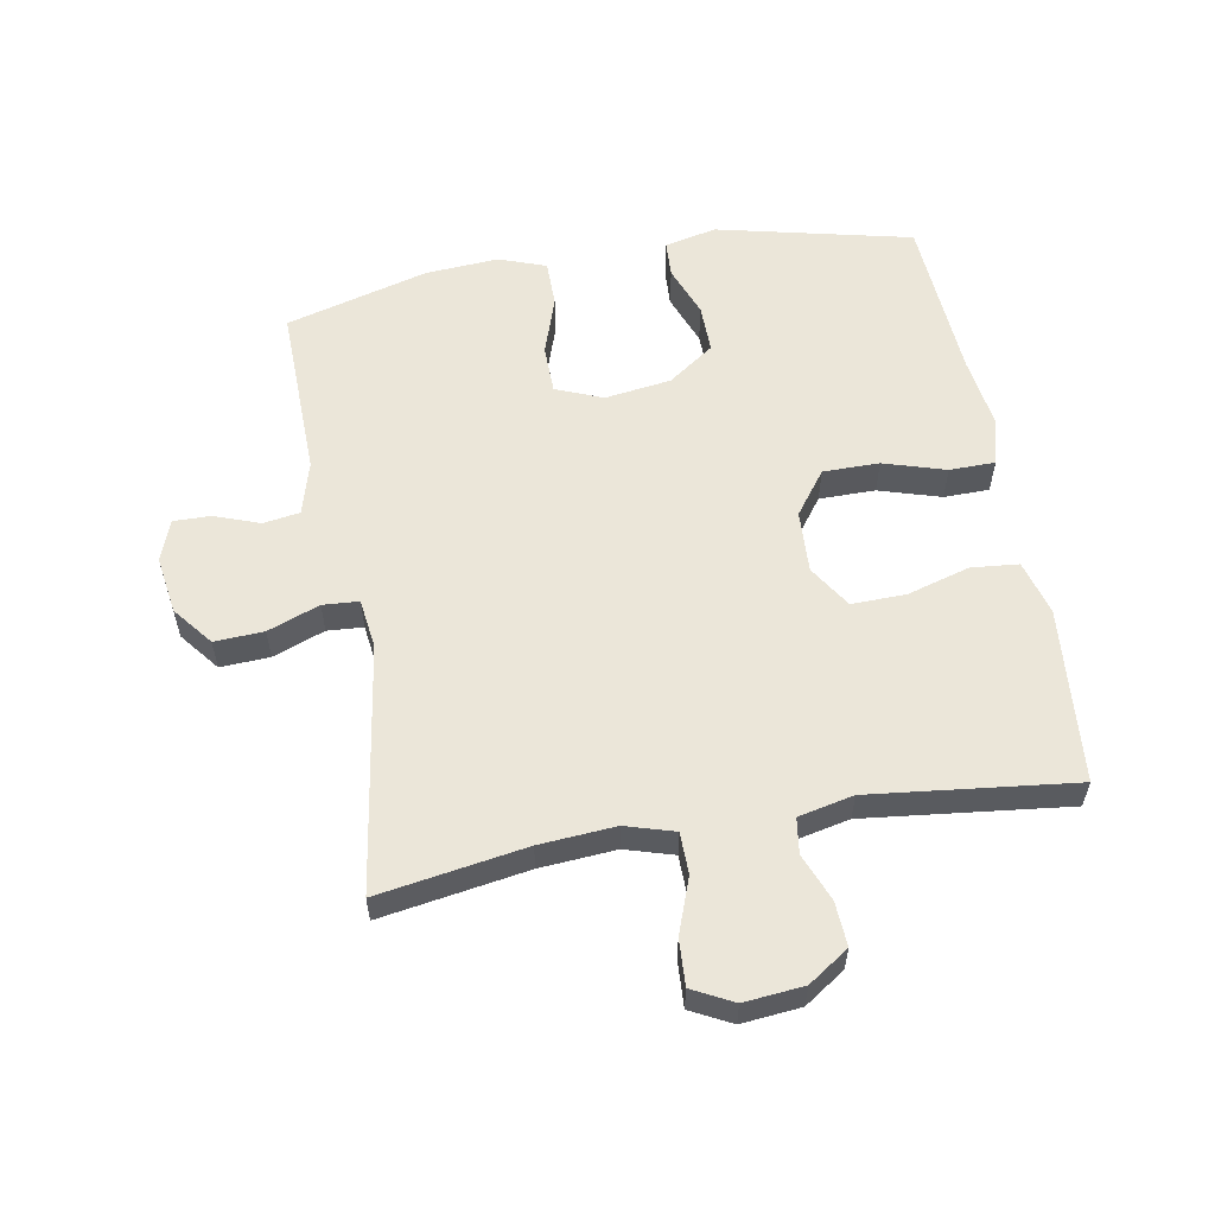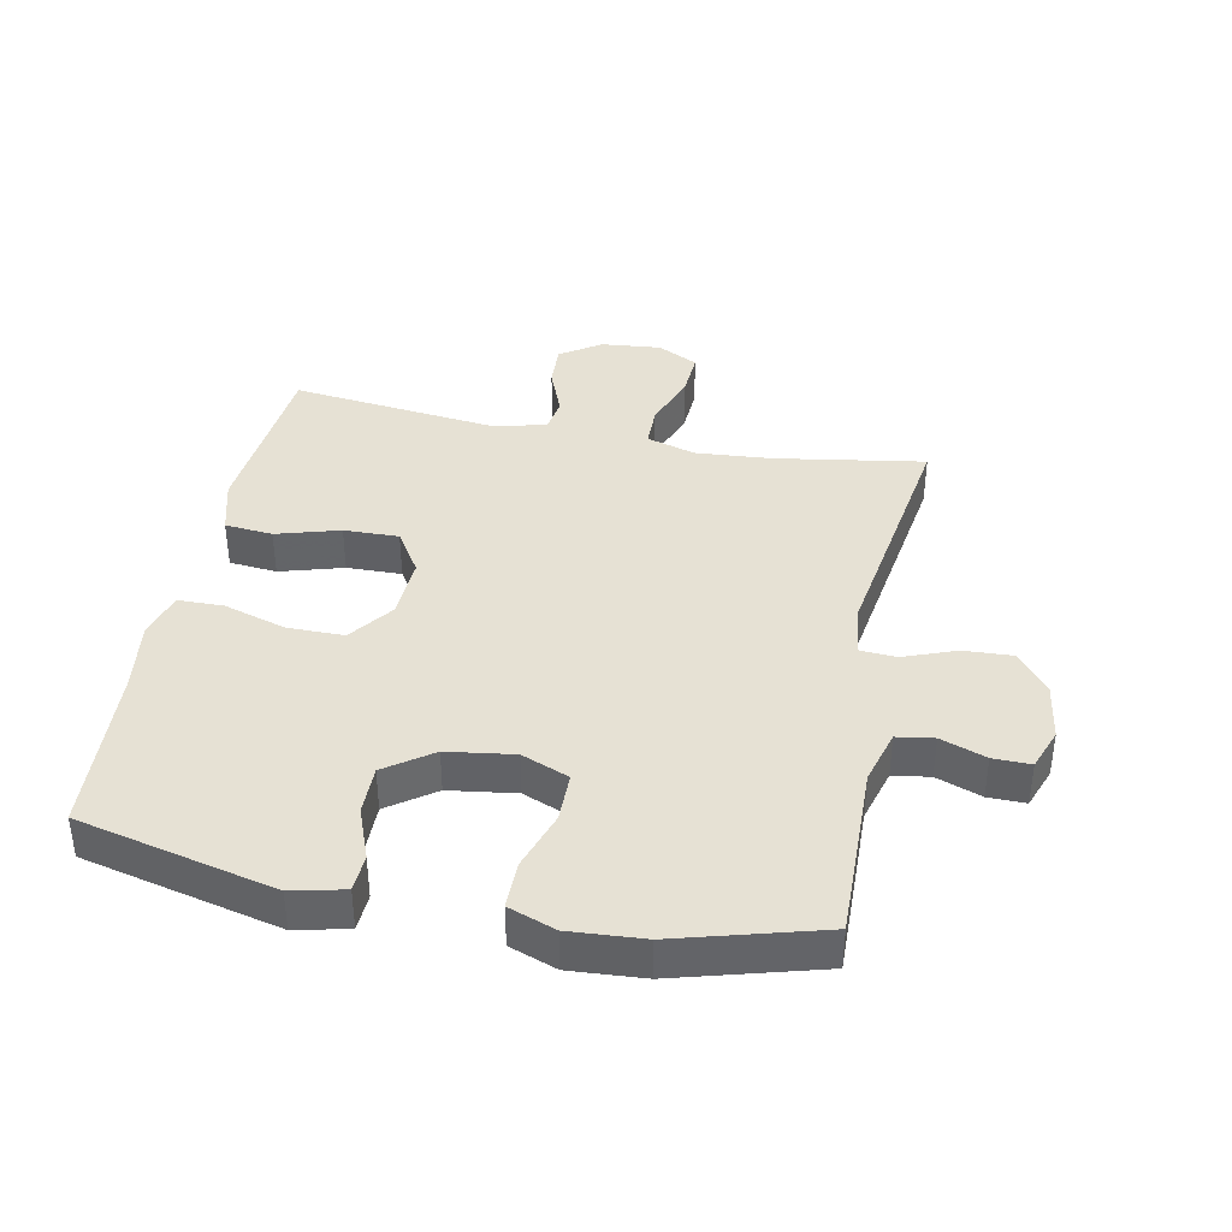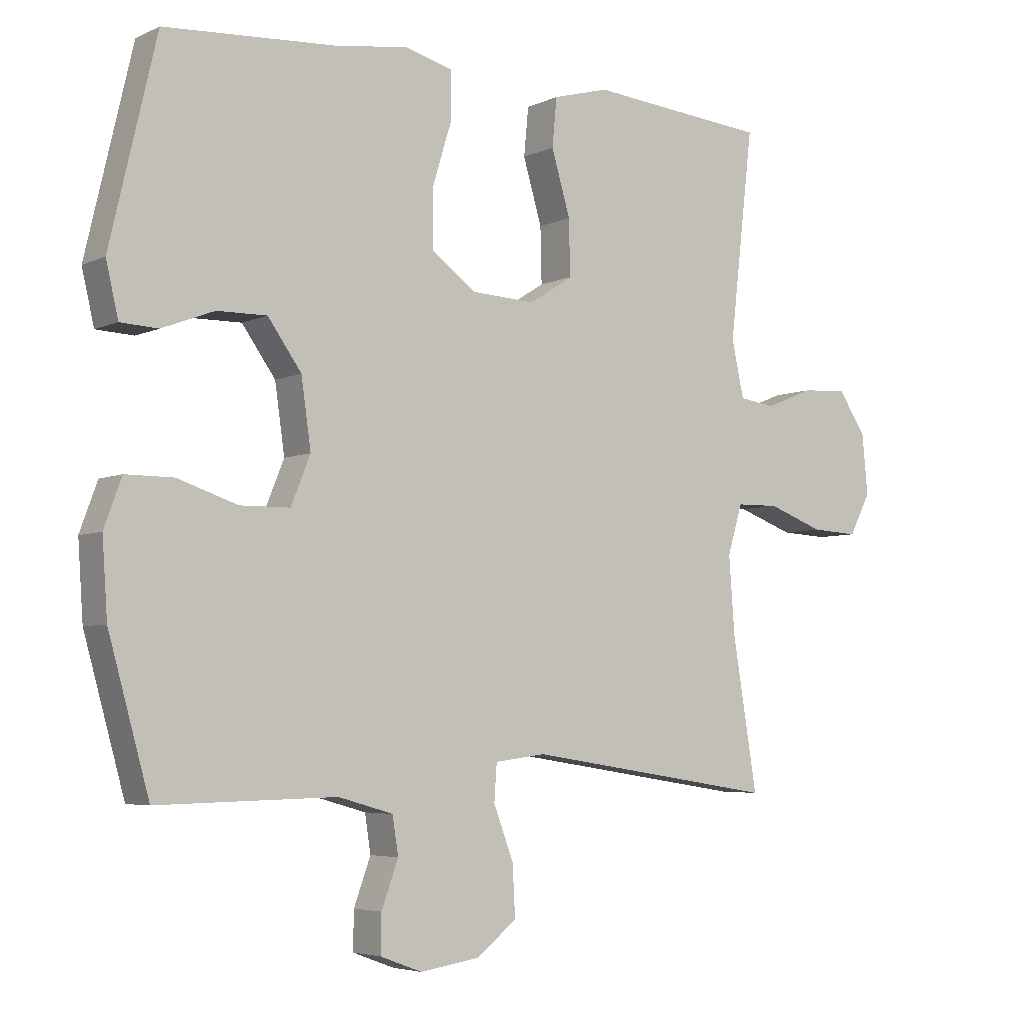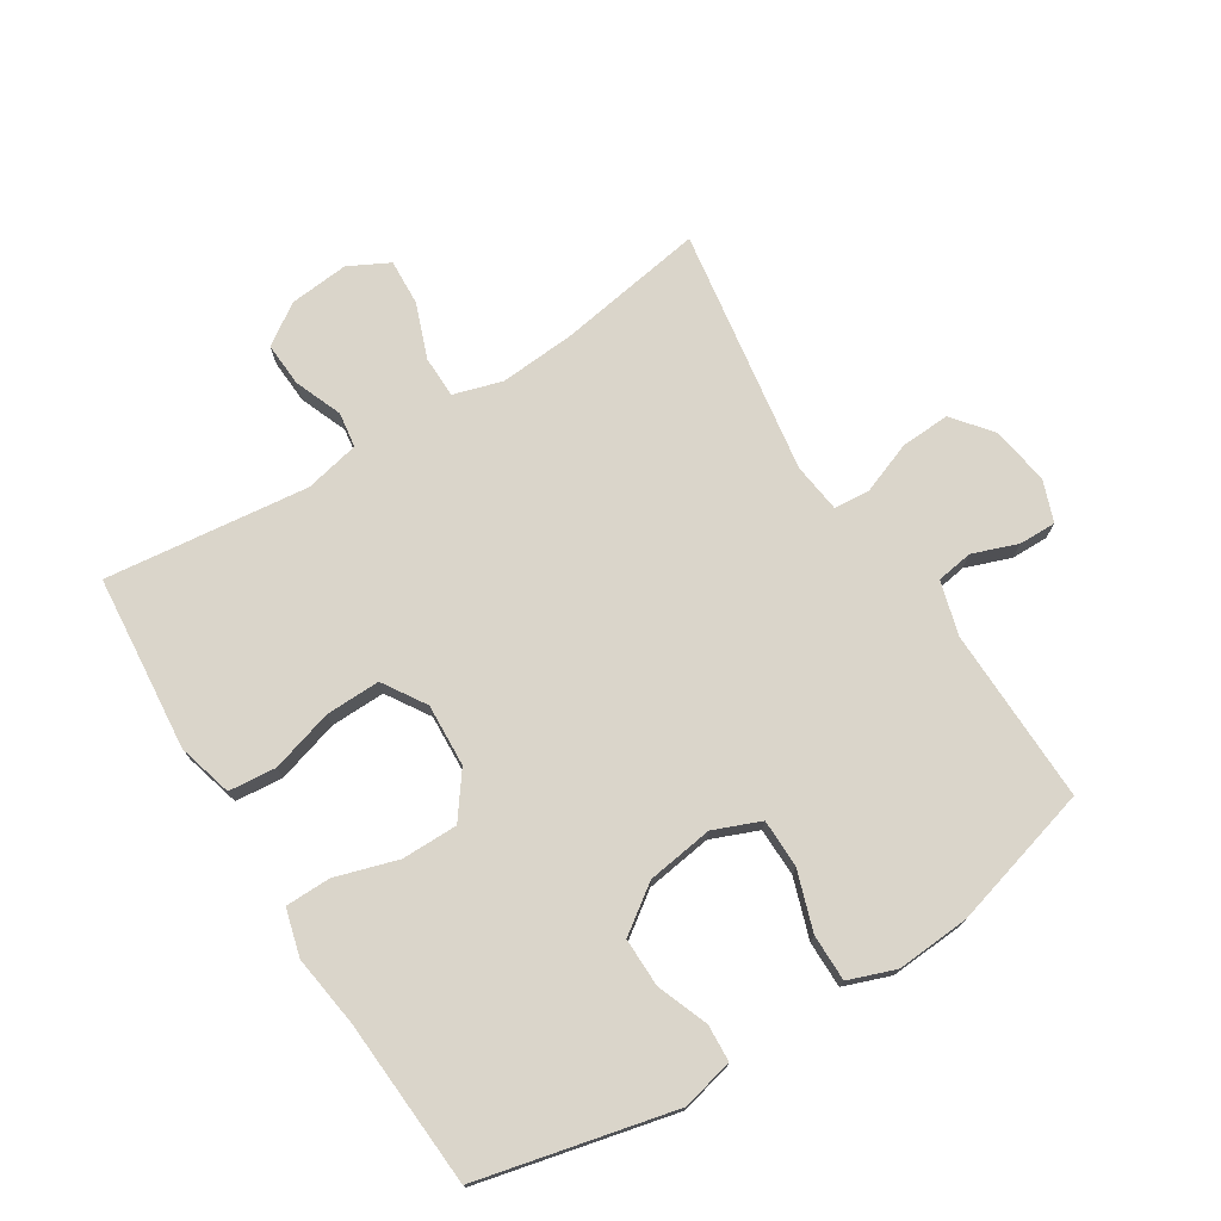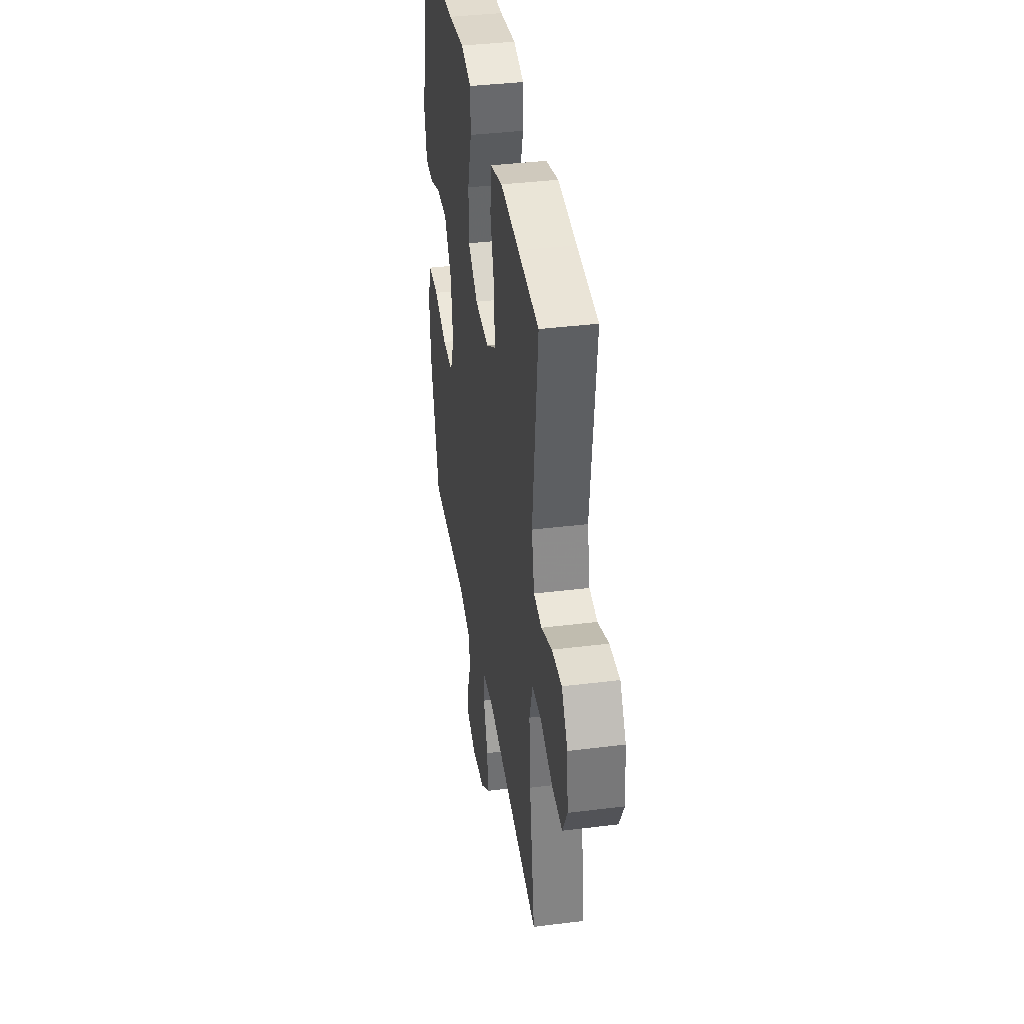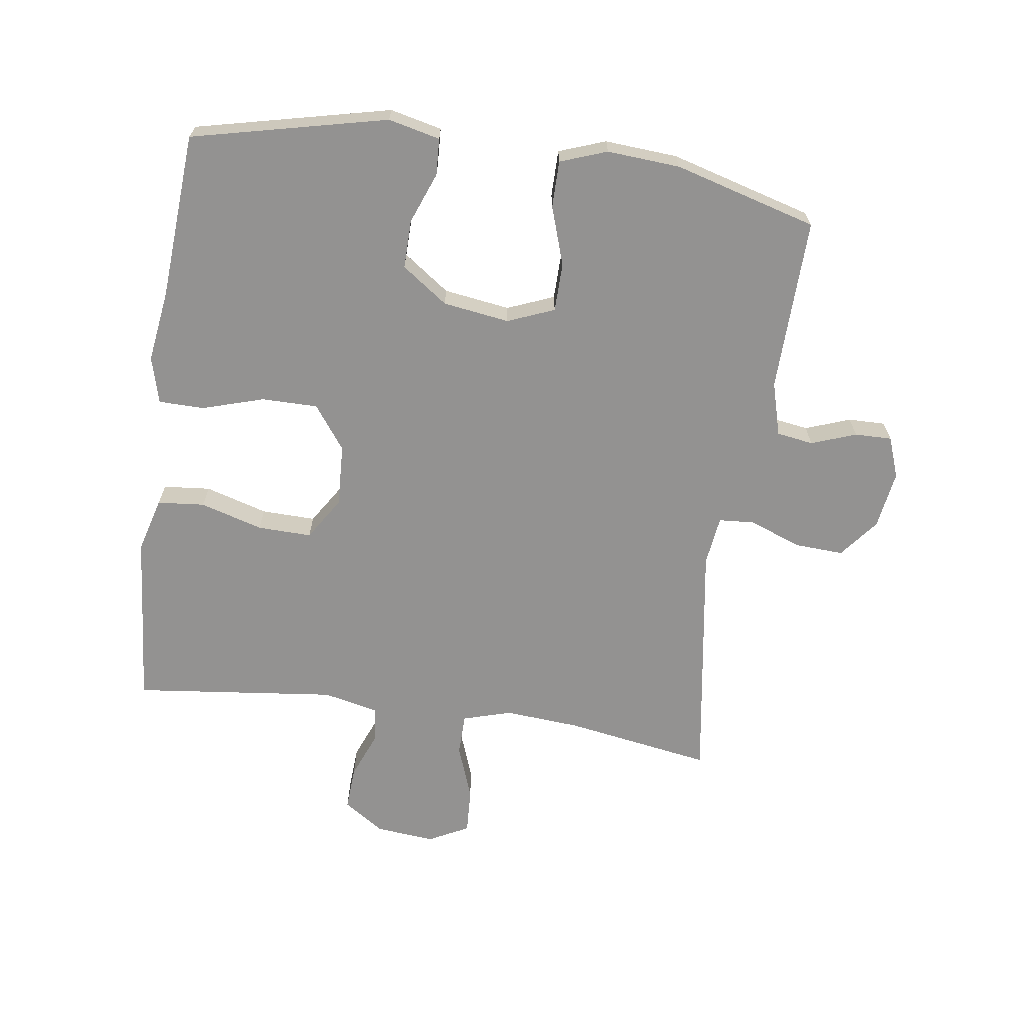
<metadata>
{"format":"obj","ext":"obj","renderer":"f3d","projection":"perspective","resolution":1024,"background":"white","views":[{"elev":57.3,"azim":-100.1,"up":"+Y"},{"elev":39.0,"azim":101.3,"up":"+Y"},{"elev":-4.9,"azim":144.8,"up":"+Z"},{"elev":74.2,"azim":57.9,"up":"+Y"},{"elev":38.5,"azim":-98.9,"up":"+Z"},{"elev":-66.5,"azim":81.8,"up":"+Y"}]}
</metadata>
<code>
v -0.5 0.07 -0.5
v -0.462 0.07 -0.267
v -0.453 0.07 -0.147
v -0.476 0.07 -0.07
v -0.542 0.07 -0.069
v -0.629 0.07 -0.101
v -0.702 0.07 -0.105
v -0.735 0.07 -0.041
v -0.726 0.07 0.053
v -0.683 0.07 0.117
v -0.613 0.07 0.113
v -0.538 0.07 0.083
v -0.482 0.07 0.091
v -0.463 0.07 0.178
v -0.5 0.07 0.5
v -0.353 0.07 0.513
v -0.222 0.07 0.525
v -0.135 0.07 0.501
v -0.128 0.07 0.426
v -0.157 0.07 0.327
v -0.159 0.07 0.241
v -0.091 0.07 0.198
v 0.008 0.07 0.203
v 0.077 0.07 0.254
v 0.077 0.07 0.343
v 0.047 0.07 0.441
v 0.048 0.07 0.513
v 0.122 0.07 0.533
v 0.236 0.07 0.517
v 0.5 0.07 0.5
v 0.572 0.07 0.191
v 0.553 0.07 0.109
v 0.495 0.07 0.106
v 0.414 0.07 0.137
v 0.337 0.07 0.138
v 0.285 0.07 0.065
v 0.27 0.07 -0.04
v 0.3 0.07 -0.114
v 0.377 0.07 -0.115
v 0.47 0.07 -0.084
v 0.544 0.07 -0.084
v 0.571 0.07 -0.158
v 0.563 0.07 -0.274
v 0.5 0.07 -0.5
v 0.224 0.07 -0.494
v 0.139 0.07 -0.518
v 0.13 0.07 -0.576
v 0.156 0.07 -0.647
v 0.157 0.07 -0.706
v 0.092 0.07 -0.73
v 0 0.07 -0.716
v -0.062 0.07 -0.667
v -0.058 0.07 -0.589
v -0.027 0.07 -0.507
v -0.031 0.07 -0.45
v -0.11 0.07 -0.44
v -0.5 0 -0.5
v -0.462 0 -0.267
v -0.453 0 -0.147
v -0.476 0 -0.07
v -0.542 0 -0.069
v -0.629 0 -0.101
v -0.702 0 -0.105
v -0.735 0 -0.041
v -0.726 0 0.053
v -0.683 0 0.117
v -0.613 0 0.113
v -0.538 0 0.083
v -0.482 0 0.091
v -0.463 0 0.178
v -0.5 0 0.5
v -0.353 0 0.513
v -0.222 0 0.525
v -0.135 0 0.501
v -0.128 0 0.426
v -0.157 0 0.327
v -0.159 0 0.241
v -0.091 0 0.198
v 0.008 0 0.203
v 0.077 0 0.254
v 0.077 0 0.343
v 0.047 0 0.441
v 0.048 0 0.513
v 0.122 0 0.533
v 0.236 0 0.517
v 0.5 0 0.5
v 0.572 0 0.191
v 0.553 0 0.109
v 0.495 0 0.106
v 0.414 0 0.137
v 0.337 0 0.138
v 0.285 0 0.065
v 0.27 0 -0.04
v 0.3 0 -0.114
v 0.377 0 -0.115
v 0.47 0 -0.084
v 0.544 0 -0.084
v 0.571 0 -0.158
v 0.563 0 -0.274
v 0.5 0 -0.5
v 0.224 0 -0.494
v 0.139 0 -0.518
v 0.13 0 -0.576
v 0.156 0 -0.647
v 0.157 0 -0.706
v 0.092 0 -0.73
v 0 0 -0.716
v -0.062 0 -0.667
v -0.058 0 -0.589
v -0.027 0 -0.507
v -0.031 0 -0.45
v -0.11 0 -0.44
f 51 52 53 54
f 51 54 55
f 50 51 55
f 47 48 49 50
f 46 47 50 55
f 45 46 55
f 44 45 55
f 43 44 55 56
f 39 40 41 42
f 38 39 42 43
f 31 32 33 34
f 29 30 31 34
f 29 34 35
f 28 29 35 36
f 25 26 27 28
f 24 25 28 36
f 17 18 19 20
f 16 17 20 21
f 14 15 16 21
f 13 14 21 22
f 9 10 11 12
f 9 12 13
f 8 9 13
f 5 6 7 8
f 4 5 8 13
f 3 4 13 22
f 43 56 1 2
f 38 43 2 3
f 37 38 3 22
f 23 24 36 37
f 22 23 37
f 110 109 108 107
f 111 110 107
f 111 107 106
f 106 105 104 103
f 111 106 103 102
f 111 102 101
f 111 101 100
f 112 111 100 99
f 98 97 96 95
f 99 98 95 94
f 90 89 88 87
f 90 87 86 85
f 91 90 85
f 92 91 85 84
f 84 83 82 81
f 92 84 81 80
f 76 75 74 73
f 77 76 73 72
f 77 72 71 70
f 78 77 70 69
f 68 67 66 65
f 69 68 65
f 69 65 64
f 64 63 62 61
f 69 64 61 60
f 78 69 60 59
f 58 57 112 99
f 59 58 99 94
f 78 59 94 93
f 93 92 80 79
f 93 79 78
f 1 57 58 2
f 2 58 59 3
f 3 59 60 4
f 4 60 61 5
f 5 61 62 6
f 6 62 63 7
f 7 63 64 8
f 8 64 65 9
f 9 65 66 10
f 10 66 67 11
f 11 67 68 12
f 12 68 69 13
f 13 69 70 14
f 14 70 71 15
f 15 71 72 16
f 16 72 73 17
f 17 73 74 18
f 18 74 75 19
f 19 75 76 20
f 20 76 77 21
f 21 77 78 22
f 22 78 79 23
f 23 79 80 24
f 24 80 81 25
f 25 81 82 26
f 26 82 83 27
f 27 83 84 28
f 28 84 85 29
f 29 85 86 30
f 30 86 87 31
f 31 87 88 32
f 32 88 89 33
f 33 89 90 34
f 34 90 91 35
f 35 91 92 36
f 36 92 93 37
f 37 93 94 38
f 38 94 95 39
f 39 95 96 40
f 40 96 97 41
f 41 97 98 42
f 42 98 99 43
f 43 99 100 44
f 44 100 101 45
f 45 101 102 46
f 46 102 103 47
f 47 103 104 48
f 48 104 105 49
f 49 105 106 50
f 50 106 107 51
f 51 107 108 52
f 52 108 109 53
f 53 109 110 54
f 54 110 111 55
f 55 111 112 56
f 56 112 57 1

</code>
